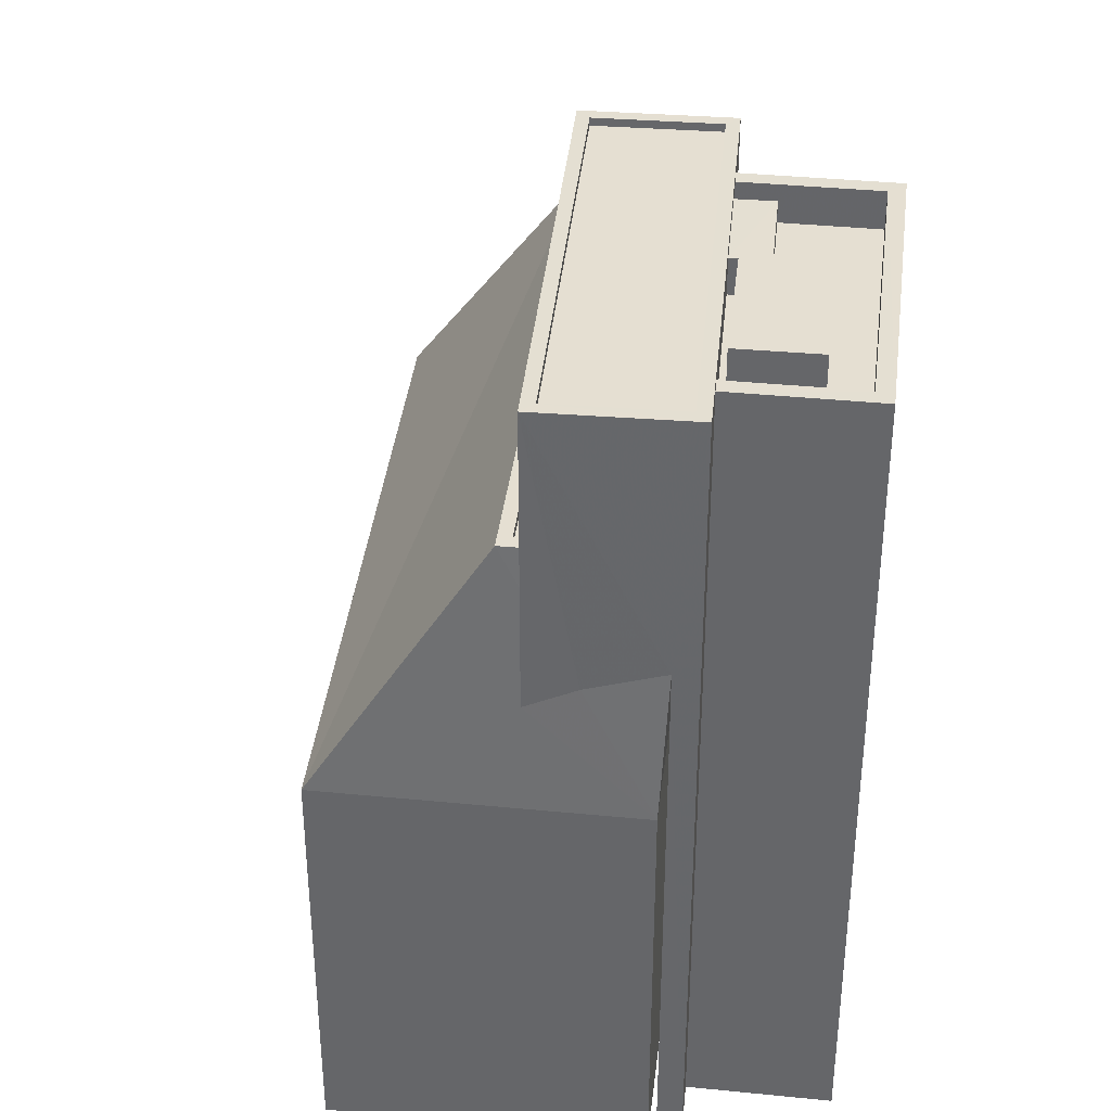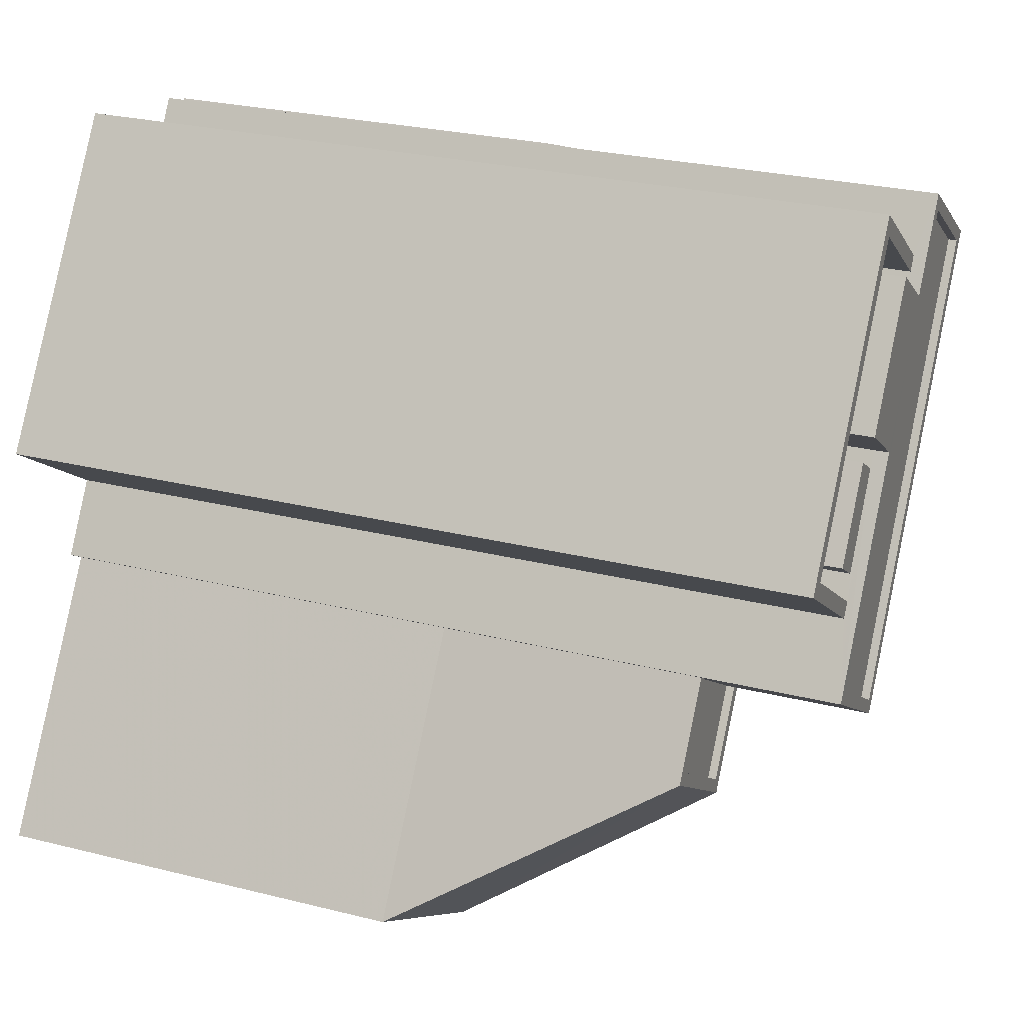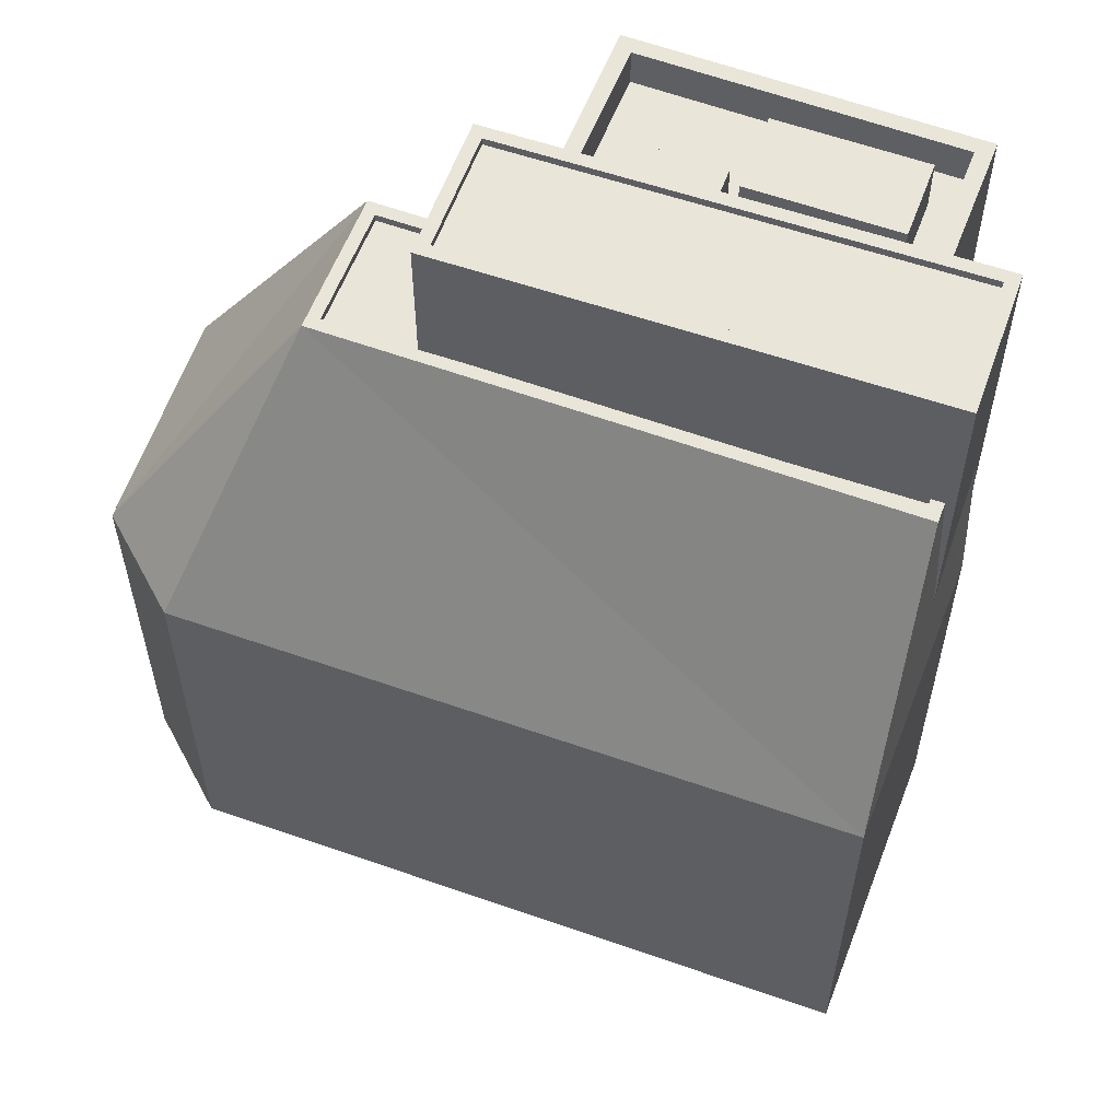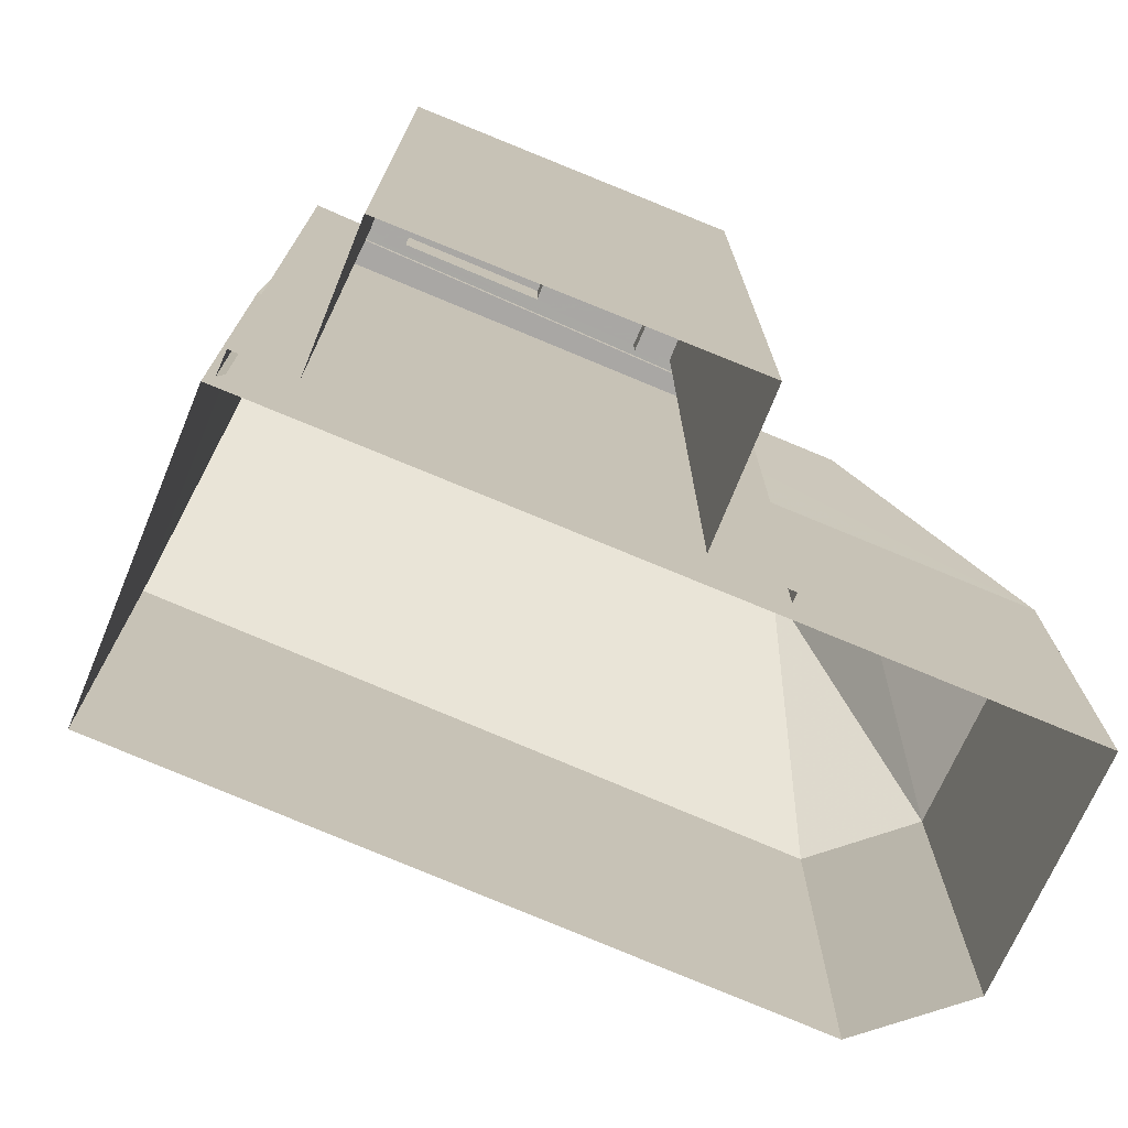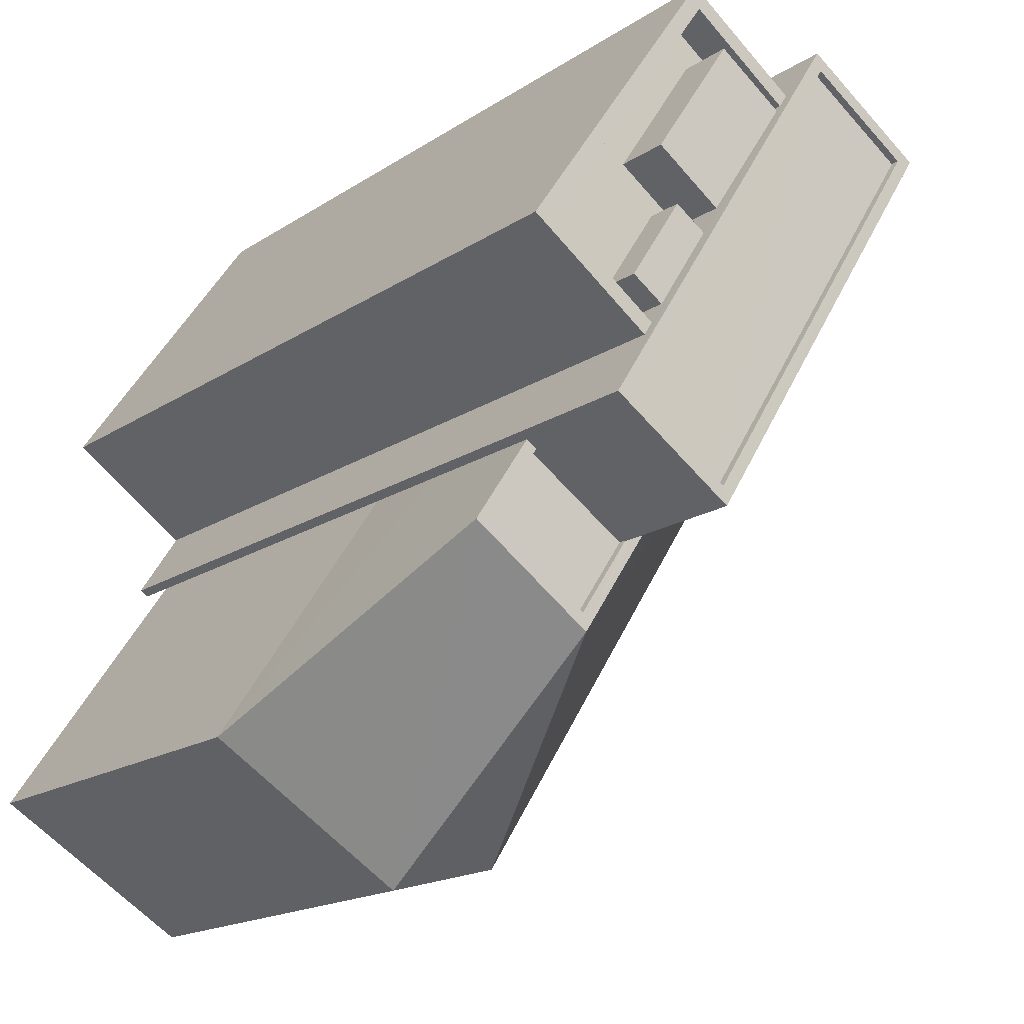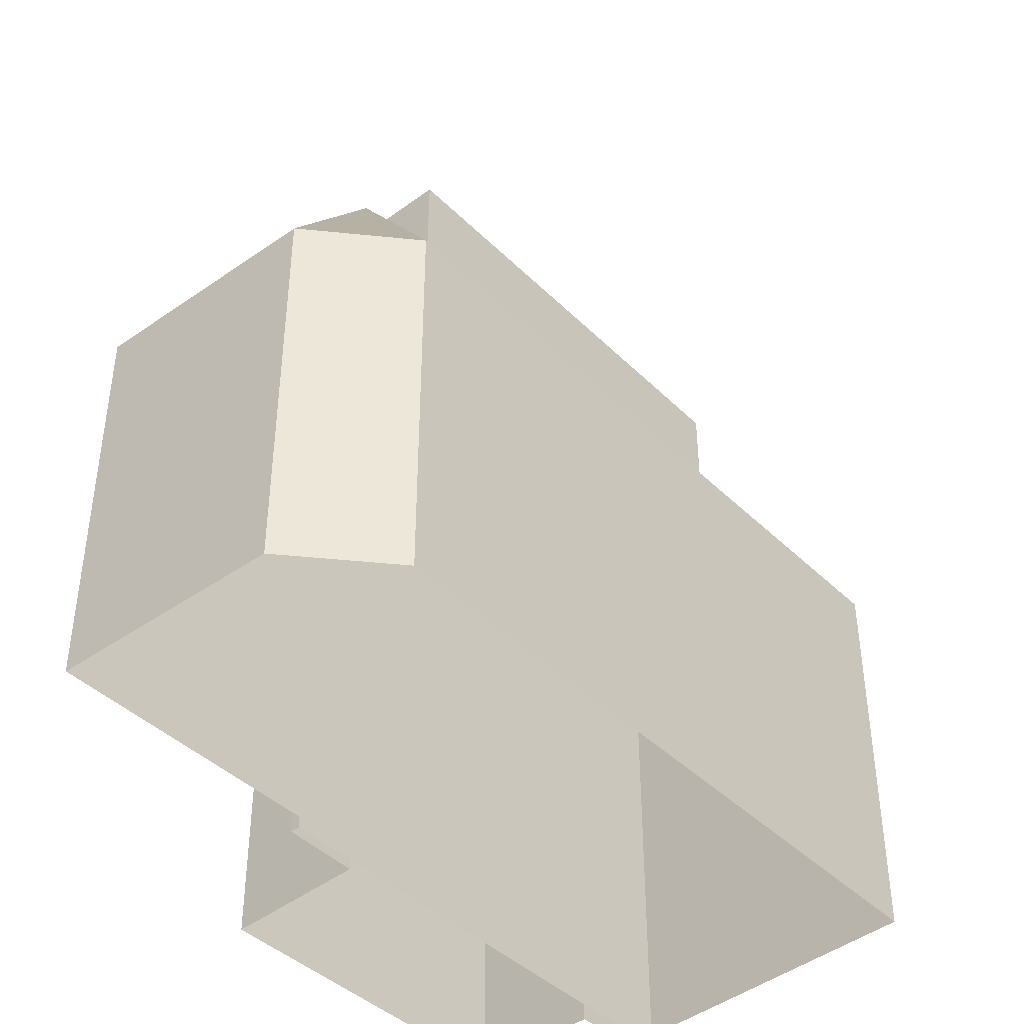
<metadata>
{"format":"obj","ext":"obj","renderer":"f3d","projection":"perspective","resolution":1024,"background":"white","views":[{"elev":37.3,"azim":153.1,"up":"+Z"},{"elev":26.6,"azim":-68.5,"up":"+Y"},{"elev":58.3,"azim":77.0,"up":"+Z"},{"elev":-74.8,"azim":-146.3,"up":"+Z"},{"elev":-17.5,"azim":-38.2,"up":"+Y"},{"elev":-43.4,"azim":8.3,"up":"+Z"}]}
</metadata>
<code>
v -1.234e+04 -3.381e+04 36.38
v -1.234e+04 -3.381e+04 36.38
v -1.235e+04 -3.382e+04 36.38
v -1.234e+04 -3.382e+04 36.38
v -1.234e+04 -3.382e+04 36.38
v -1.234e+04 -3.382e+04 36.38
v -1.233e+04 -3.381e+04 36.38
v -1.233e+04 -3.381e+04 36.38
v -1.233e+04 -3.381e+04 36.38
v -1.234e+04 -3.383e+04 36.38
v -1.235e+04 -3.383e+04 36.38
v -1.234e+04 -3.383e+04 36.38
v -1.233e+04 -3.381e+04 36.38
v -1.233e+04 -3.381e+04 36.38
v -1.234e+04 -3.382e+04 61.38
v -1.234e+04 -3.382e+04 61.38
v -1.234e+04 -3.382e+04 61.38
v -1.234e+04 -3.382e+04 61.38
v -1.234e+04 -3.382e+04 61.83
v -1.234e+04 -3.382e+04 61.83
v -1.234e+04 -3.382e+04 61.83
v -1.233e+04 -3.381e+04 61.83
v -1.233e+04 -3.381e+04 61.83
v -1.233e+04 -3.381e+04 61.83
v -1.233e+04 -3.381e+04 61.83
v -1.234e+04 -3.382e+04 61.83
v -1.233e+04 -3.381e+04 61.58
v -1.234e+04 -3.382e+04 61.58
v -1.234e+04 -3.382e+04 61.58
v -1.233e+04 -3.381e+04 61.58
v -1.233e+04 -3.381e+04 49.17
v -1.233e+04 -3.381e+04 57.54
v -1.234e+04 -3.383e+04 57.54
v -1.234e+04 -3.383e+04 49.17
v -1.234e+04 -3.383e+04 49.17
v -1.234e+04 -3.382e+04 57.54
v -1.235e+04 -3.383e+04 49.17
v -1.234e+04 -3.382e+04 57.54
v -1.234e+04 -3.382e+04 57.54
v -1.233e+04 -3.381e+04 57.54
v -1.233e+04 -3.381e+04 57.54
v -1.233e+04 -3.381e+04 57.54
v -1.234e+04 -3.382e+04 57.54
v -1.234e+04 -3.382e+04 57.54
v -1.234e+04 -3.382e+04 57.54
v -1.234e+04 -3.382e+04 57.54
v -1.234e+04 -3.383e+04 57.54
v -1.233e+04 -3.381e+04 57.29
v -1.234e+04 -3.382e+04 57.29
v -1.233e+04 -3.381e+04 57.29
v -1.234e+04 -3.382e+04 57.29
v -1.234e+04 -3.382e+04 57.29
v -1.234e+04 -3.383e+04 57.29
v -1.234e+04 -3.382e+04 57.29
v -1.234e+04 -3.381e+04 60.25
v -1.234e+04 -3.381e+04 60.25
v -1.234e+04 -3.381e+04 60.25
v -1.234e+04 -3.382e+04 60.25
v -1.234e+04 -3.382e+04 60.25
v -1.234e+04 -3.382e+04 60.25
v -1.234e+04 -3.381e+04 60.25
v -1.234e+04 -3.381e+04 60.25
v -1.234e+04 -3.382e+04 60.25
v -1.234e+04 -3.381e+04 60.25
v -1.234e+04 -3.382e+04 60.25
v -1.234e+04 -3.382e+04 60.25
v -1.234e+04 -3.382e+04 60.25
v -1.234e+04 -3.382e+04 60.25
v -1.234e+04 -3.381e+04 61.45
v -1.234e+04 -3.381e+04 61.45
v -1.234e+04 -3.381e+04 61.45
v -1.234e+04 -3.381e+04 61.45
v -1.234e+04 -3.382e+04 61.45
v -1.234e+04 -3.382e+04 61.45
v -1.234e+04 -3.382e+04 61.45
v -1.235e+04 -3.382e+04 61.45
v -1.234e+04 -3.381e+04 61.9
v -1.234e+04 -3.381e+04 61.9
v -1.234e+04 -3.382e+04 61.9
v -1.234e+04 -3.381e+04 61.9
v -1.233e+04 -3.381e+04 53.27
v -1.233e+04 -3.381e+04 52.56
v -1.233e+04 -3.381e+04 53.97
v -1.233e+04 -3.381e+04 56.29
v -1.233e+04 -3.381e+04 49.17
v -1.233e+04 -3.381e+04 57.54
f 1 2 3
f 4 5 6
f 3 2 5
f 2 7 8
f 8 7 9
f 8 6 5
f 5 2 8
f 10 11 12
f 11 13 12
f 13 14 12
f 15 16 17
f 18 15 17
f 19 20 21
f 22 23 24
f 25 22 24
f 20 23 22
f 21 20 26
f 26 20 22
f 27 28 29
f 30 27 29
f 21 25 24
f 19 21 24
f 31 32 33
f 34 31 33
f 33 35 34
f 33 36 35
f 35 36 37
f 38 36 39
f 40 41 42
f 40 42 32
f 36 33 39
f 33 32 43
f 44 38 39
f 42 43 32
f 45 46 47
f 43 45 33
f 39 33 47
f 45 47 33
f 48 49 50
f 51 52 53
f 54 51 53
f 55 56 57
f 58 59 60
f 60 59 55
f 55 59 56
f 61 62 57
f 61 63 64
f 57 62 55
f 65 66 67
f 65 63 66
f 60 68 58
f 64 68 60
f 62 61 64
f 68 64 65
f 64 63 65
f 69 70 71
f 70 72 71
f 73 74 75
f 75 74 76
f 74 72 76
f 71 72 74
f 77 78 79
f 80 77 79
f 18 17 65
f 67 18 65
f 68 17 16
f 68 65 17
f 68 16 58
f 16 15 58
f 15 59 58
f 7 2 70
f 24 7 70
f 24 15 19
f 75 5 4
f 75 4 19
f 15 56 59
f 18 67 66
f 15 18 73
f 69 56 15
f 24 70 69
f 73 18 66
f 19 73 75
f 19 15 73
f 24 69 15
f 45 20 46
f 51 54 46
f 6 38 4
f 44 20 19
f 4 38 19
f 51 46 44
f 38 44 19
f 46 20 44
f 81 23 82
f 23 83 24
f 24 83 7
f 7 83 9
f 23 81 83
f 45 43 20
f 20 43 23
f 84 82 23
f 43 49 48
f 40 84 23
f 41 40 23
f 43 48 41
f 43 41 23
f 25 27 30
f 22 25 30
f 26 22 30
f 29 26 30
f 21 29 28
f 21 26 29
f 27 21 28
f 27 25 21
f 14 34 12
f 14 31 34
f 35 10 12
f 34 35 12
f 35 11 10
f 35 37 11
f 37 85 13
f 11 37 13
f 13 31 14
f 13 85 31
f 32 31 84
f 82 85 81
f 85 82 31
f 84 31 82
f 84 40 32
f 83 81 85
f 37 86 83
f 85 37 83
f 38 8 86
f 38 6 8
f 83 86 8
f 9 83 8
f 37 38 86
f 37 36 38
f 48 50 42
f 41 48 42
f 43 42 50
f 49 43 50
f 54 53 47
f 46 54 47
f 47 53 52
f 39 47 52
f 51 39 52
f 51 44 39
f 75 76 3
f 5 75 3
f 76 72 1
f 3 76 1
f 70 1 72
f 70 2 1
f 61 57 71
f 57 56 69
f 71 57 69
f 73 63 74
f 73 66 63
f 61 74 63
f 61 71 74
f 64 79 78
f 64 60 79
f 62 64 78
f 77 62 78
f 80 62 77
f 80 55 62
f 79 55 80
f 79 60 55

</code>
